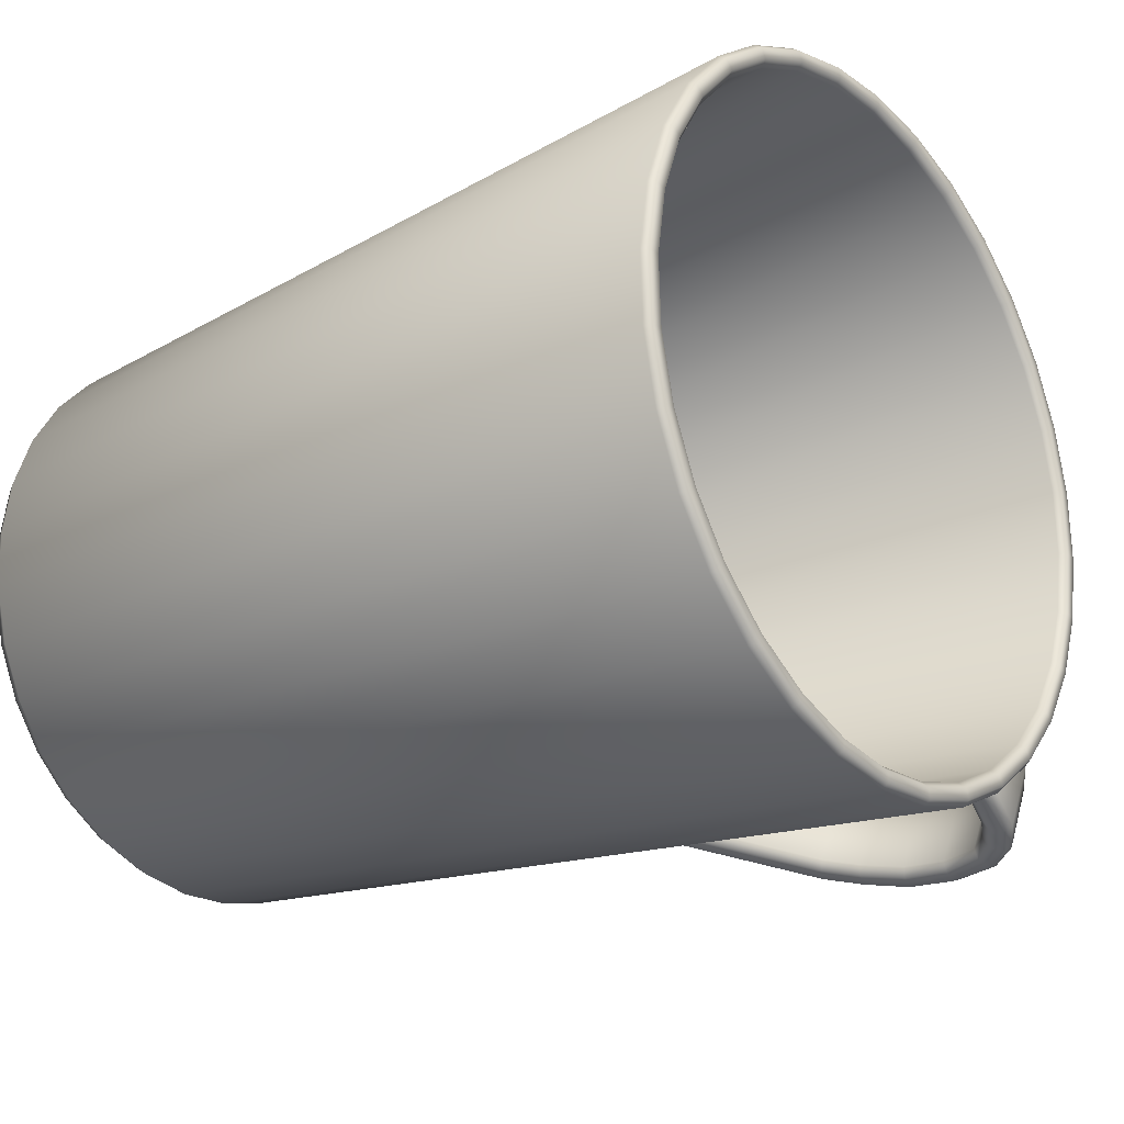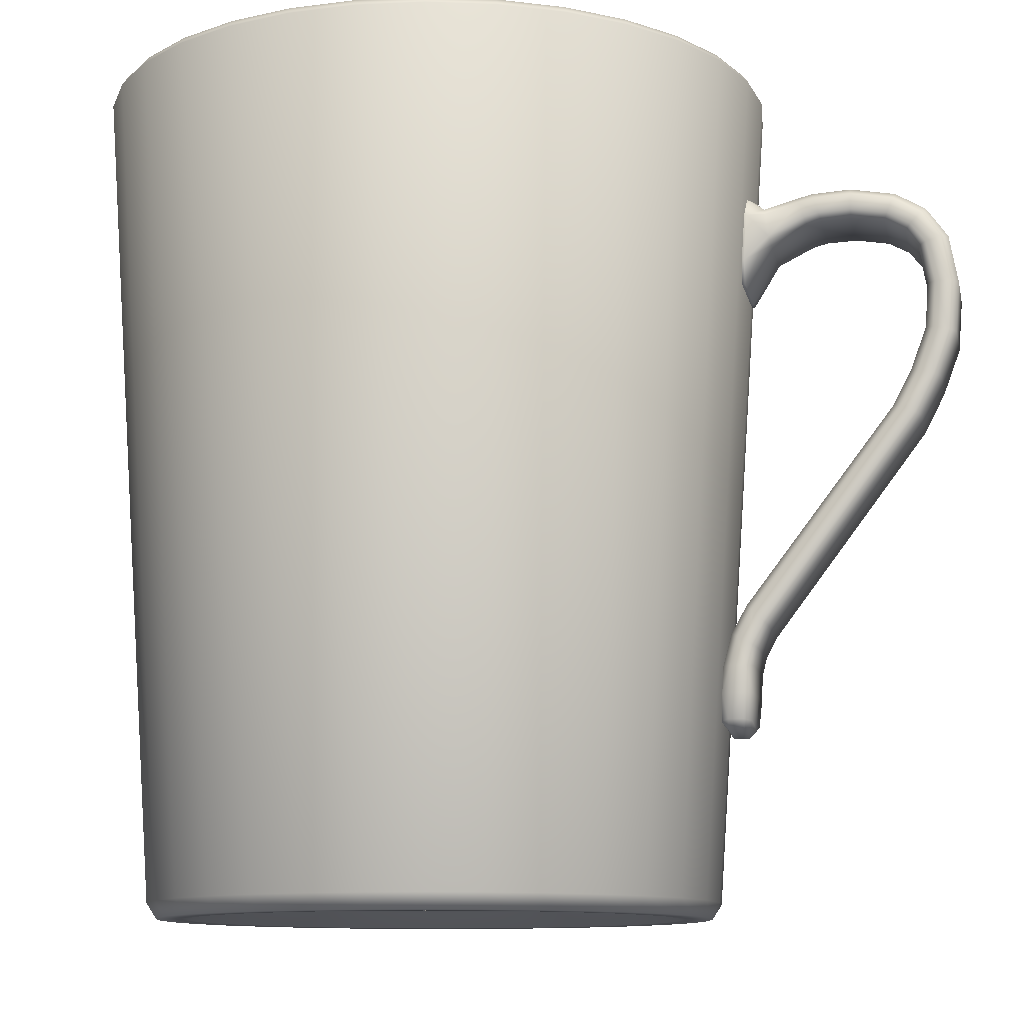
<metadata>
{"format":"obj","ext":"obj","renderer":"f3d","projection":"perspective","resolution":1024,"background":"white","views":[{"elev":-22.7,"azim":128.5,"up":"+Z"},{"elev":-11.1,"azim":165.9,"up":"+Y"}]}
</metadata>
<code>
g default
v -131.4 39.3 319
v -132.1 39.3 318.8
v -132.8 39.3 318.7
v -133.5 39.3 318.7
v -134.2 39.3 318.9
v -134.8 39.3 319.2
v -135.4 39.3 319.6
v -135.9 39.3 320.1
v -136.3 39.3 320.7
v -136.5 39.3 321.4
v -136.6 39.3 322.1
v -136.6 39.3 322.8
v -136.4 39.3 323.5
v -136.1 39.3 324.1
v -135.7 39.3 324.7
v -135.2 39.3 325.2
v -134.6 39.3 325.6
v -133.9 39.3 325.8
v -133.2 39.3 325.9
v -132.5 39.3 325.9
v -131.8 39.3 325.7
v -131.2 39.3 325.4
v -130.6 39.3 325
v -130.1 39.3 324.5
v -129.7 39.3 323.9
v -129.5 39.3 323.2
v -129.4 39.3 322.5
v -129.4 39.3 321.8
v -129.6 39.3 321.1
v -129.9 39.3 320.5
v -130.3 39.3 319.9
v -130.8 39.3 319.4
v -131.4 39.5 318.9
v -132 39.5 318.7
v -130.7 39.5 319.3
v -132.8 39.5 318.6
v -130.2 39.5 319.8
v -133.5 39.5 318.6
v -129.8 39.5 320.4
v -134.2 39.5 318.7
v -129.4 39.5 321.1
v -134.9 39.5 319.1
v -129.3 39.5 321.8
v -135.5 39.5 319.5
v -129.3 39.5 322.5
v -136 39.5 320
v -129.4 39.5 323.3
v -136.4 39.5 320.7
v -129.6 39.5 323.9
v -136.6 39.5 321.3
v -130 39.5 324.6
v -136.7 39.5 322.1
v -130.5 39.5 325.1
v -136.7 39.5 322.8
v -131.1 39.5 325.5
v -136.6 39.5 323.5
v -131.8 39.5 325.9
v -136.2 39.5 324.2
v -132.5 39.5 326
v -135.8 39.5 324.8
v -133.2 39.5 326
v -135.3 39.5 325.3
v -134 39.5 325.9
v -134.6 39.5 325.7
v -132.2 39.3 319.2
v -131.6 39.3 319.4
v -131 39.3 319.7
v -130.6 39.3 320.2
v -130.2 39.3 320.7
v -130 39.3 321.3
v -129.8 39.3 321.9
v -129.8 39.3 322.5
v -129.9 39.3 323.1
v -130.1 39.3 323.7
v -130.4 39.3 324.3
v -130.9 39.3 324.7
v -131.4 39.3 325.1
v -132 39.3 325.3
v -132.6 39.3 325.5
v -133.2 39.3 325.5
v -133.8 39.3 325.4
v -134.4 39.3 325.2
v -135 39.3 324.9
v -135.4 39.3 324.4
v -135.8 39.3 323.9
v -136 39.3 323.3
v -136.2 39.3 322.7
v -136.2 39.3 322.1
v -136.1 39.3 321.5
v -135.9 39.3 320.9
v -135.6 39.3 320.3
v -135.1 39.3 319.9
v -134.6 39.3 319.5
v -134 39.3 319.3
v -133.4 39.3 319.1
v -132.8 39.3 319.1
v -133 39.5 322.3
v -132.3 39.5 319.6
v -131.8 39.5 319.8
v -131.3 39.5 320.1
v -130.9 39.5 320.4
v -130.6 39.5 320.9
v -130.4 39.5 321.4
v -130.2 39.5 321.9
v -130.2 39.5 322.5
v -130.3 39.5 323
v -130.5 39.5 323.5
v -130.8 39.5 324
v -131.1 39.5 324.4
v -131.6 39.5 324.7
v -132.1 39.5 324.9
v -132.6 39.5 325.1
v -133.2 39.5 325.1
v -133.7 39.5 325
v -134.2 39.5 324.8
v -134.7 39.5 324.5
v -135.1 39.5 324.2
v -135.4 39.5 323.7
v -135.6 39.5 323.2
v -135.8 39.5 322.7
v -135.8 39.5 322.1
v -135.7 39.5 321.6
v -135.5 39.5 321.1
v -135.2 39.5 320.6
v -134.9 39.5 320.2
v -134.4 39.5 319.9
v -133.9 39.5 319.7
v -133.4 39.5 319.5
v -132.8 39.5 319.5
v -133 39.88 322.3
v -131.5 39.88 319.3
v -132.2 39.88 319.1
v -132.8 39.88 319
v -133.4 39.88 319
v -134.1 39.88 319.2
v -134.7 39.88 319.4
v -135.2 39.88 319.8
v -135.6 39.88 320.3
v -136 39.88 320.8
v -136.2 39.88 321.5
v -136.3 39.88 322.1
v -136.3 39.88 322.7
v -136.1 39.88 323.4
v -135.9 39.88 324
v -135.5 39.88 324.5
v -135 39.88 324.9
v -134.5 39.88 325.3
v -133.8 39.88 325.5
v -133.2 39.88 325.6
v -132.6 39.88 325.6
v -131.9 39.88 325.4
v -131.3 39.88 325.2
v -130.8 39.88 324.8
v -130.4 39.88 324.3
v -130 39.88 323.8
v -129.8 39.88 323.1
v -129.7 39.88 322.5
v -129.7 39.88 321.9
v -129.9 39.88 321.2
v -130.1 39.88 320.6
v -130.5 39.88 320.1
v -131 39.88 319.7
v -132.8 40.1 318.8
v -132.1 40.1 318.9
v -133.5 40.1 318.8
v -131.5 40.1 319.1
v -134.1 40.1 319
v -130.9 40.1 319.5
v -134.8 40.1 319.3
v -130.4 40.1 320
v -135.3 40.1 319.7
v -130 40.1 320.5
v -135.8 40.1 320.2
v -129.7 40.1 321.2
v -136.2 40.1 320.8
v -129.5 40.1 321.8
v -136.4 40.1 321.4
v -129.5 40.1 322.5
v -136.5 40.1 322.1
v -129.6 40.1 323.2
v -136.5 40.1 322.8
v -129.8 40.1 323.8
v -136.3 40.1 323.4
v -130.2 40.1 324.4
v -136 40.1 324.1
v -130.7 40.1 324.9
v -135.6 40.1 324.6
v -131.2 40.1 325.3
v -135.1 40.1 325.1
v -131.9 40.1 325.6
v -134.5 40.1 325.5
v -132.5 40.1 325.8
v -133.9 40.1 325.7
v -133.2 40.1 325.8
v -136.9 50.3 320.4
v -136.4 50.3 319.7
v -137.1 50.3 321.2
v -135.8 50.3 319.1
v -137.3 50.3 322
v -135.2 50.3 318.6
v -137.2 50.3 322.9
v -134.4 50.3 318.2
v -137.1 50.3 323.7
v -133.6 50.3 318.1
v -136.7 50.3 324.5
v -132.7 50.3 318
v -136.2 50.3 325.1
v -131.9 50.3 318.2
v -135.6 50.3 325.7
v -131.1 50.3 318.4
v -134.9 50.3 326.2
v -130.4 50.3 318.9
v -134.1 50.3 326.4
v -129.8 50.3 319.5
v -133.3 50.3 326.6
v -129.3 50.3 320.1
v -132.4 50.3 326.5
v -128.9 50.3 320.9
v -131.6 50.3 326.4
v -128.8 50.3 321.7
v -130.8 50.3 326
v -128.7 50.3 322.6
v -130.2 50.3 325.5
v -128.9 50.3 323.4
v -129.6 50.3 324.9
v -129.1 50.3 324.2
v -136.5 50.3 319.6
v -137 50.3 320.4
v -135.9 50.3 319
v -137.3 50.3 321.2
v -135.2 50.3 318.5
v -137.4 50.3 322
v -134.4 50.3 318.1
v -137.4 50.3 322.9
v -133.6 50.3 317.9
v -137.2 50.3 323.7
v -132.7 50.3 317.9
v -136.8 50.3 324.5
v -131.9 50.3 318
v -136.3 50.3 325.2
v -131.1 50.3 318.3
v -135.7 50.3 325.8
v -130.3 50.3 318.8
v -134.9 50.3 326.3
v -129.7 50.3 319.4
v -134.1 50.3 326.6
v -129.2 50.3 320.1
v -133.3 50.3 326.7
v -128.8 50.3 320.9
v -132.4 50.3 326.7
v -128.6 50.3 321.7
v -131.6 50.3 326.5
v -128.6 50.3 322.6
v -130.8 50.3 326.1
v -128.7 50.3 323.4
v -130.1 50.3 325.6
v -129 50.3 324.2
v -129.5 50.3 325
v -131 50.21 318.3
v -131.9 50.21 318
v -132.7 50.21 317.8
v -133.6 50.21 317.8
v -134.5 50.21 318.1
v -135.3 50.21 318.4
v -136 50.21 318.9
v -136.6 50.21 319.6
v -137 50.21 320.3
v -137.3 50.21 321.2
v -137.5 50.21 322
v -137.5 50.21 322.9
v -137.2 50.21 323.8
v -136.9 50.21 324.6
v -136.4 50.21 325.3
v -135.7 50.21 325.9
v -135 50.21 326.3
v -134.1 50.21 326.6
v -133.3 50.21 326.8
v -132.4 50.21 326.8
v -131.5 50.21 326.5
v -130.7 50.21 326.2
v -130 50.21 325.7
v -129.4 50.21 325
v -129 50.21 324.3
v -128.7 50.21 323.4
v -128.5 50.21 322.6
v -128.5 50.21 321.7
v -128.8 50.21 320.8
v -129.1 50.21 320
v -129.6 50.21 319.3
v -130.3 50.21 318.7
v -131.2 50.21 318.5
v -131.9 50.21 318.2
v -132.7 50.21 318.1
v -133.6 50.21 318.1
v -134.4 50.21 318.3
v -135.1 50.21 318.7
v -135.8 50.21 319.1
v -136.4 50.21 319.8
v -136.8 50.21 320.5
v -137.1 50.21 321.2
v -137.2 50.21 322
v -137.2 50.21 322.9
v -137 50.21 323.7
v -136.6 50.21 324.4
v -136.2 50.21 325.1
v -135.5 50.21 325.7
v -134.8 50.21 326.1
v -134.1 50.21 326.4
v -133.3 50.21 326.5
v -132.4 50.21 326.5
v -131.6 50.21 326.3
v -130.9 50.21 325.9
v -130.2 50.21 325.5
v -129.6 50.21 324.8
v -129.2 50.21 324.1
v -128.9 50.21 323.4
v -128.8 50.21 322.6
v -128.8 50.21 321.7
v -129 50.21 320.9
v -129.4 50.21 320.2
v -129.8 50.21 319.5
v -130.5 50.21 318.9
v -136.4 41.67 320.2
v -136.6 41.67 320.1
v -136.6 42.75 319.9
v -136.4 42.85 320
v -136.7 42.7 319.9
v -136.4 42.9 320.1
v -136.5 42.13 319.9
v -136.5 41.8 320
v -136.3 41.8 320.1
v -136.3 42.13 320
v -136.5 42.47 319.9
v -136.3 42.47 320
v -136.6 41.77 320.1
v -136.6 42.13 320
v -136.6 42.47 320
v -136.3 42.13 320.2
v -136.3 41.77 320.2
v -136.3 42.47 320.1
v -137.3 48.67 319.7
v -136.6 48.68 319.9
v -137.4 48.72 319.6
v -137.4 48.63 319.5
v -137.5 48.44 319.5
v -137.2 48.58 319.6
v -137.3 48.39 319.5
v -136.5 47.83 319.8
v -136.6 48.45 319.8
v -137.5 48.34 319.5
v -137.4 48.29 319.6
v -136.6 47.51 319.9
v -136.7 43.05 319.8
v -136.6 43.19 319.9
v -136.6 43.26 320
v -136.8 42.98 319.9
v -136.9 48.15 319.7
v -136.8 48.46 319.8
v -137 48.06 319.8
v -136.9 48.55 319.9
v -137.2 48.03 320.3
v -137.6 48.29 320.1
v -136.9 47.39 320.4
v -137.8 48.34 320
v -136.8 43.26 320.4
v -136.6 42.9 320.5
v -136.5 42.47 320.6
v -136.5 41.69 320.6
v -136.6 41.59 320.6
v -136.7 41.59 320.5
v -136.8 41.69 320.4
v -136.9 42.13 320.4
v -136.9 42.47 320.4
v -136.9 42.7 320.4
v -137.1 42.98 320.3
v -137.7 48.74 320
v -137.5 48.72 320.1
v -137.1 48.65 320.3
v -136.9 48.8 320.4
v -136.6 48.44 319.8
v -136.6 47.82 319.8
v -136.7 48.66 319.9
v -136.6 47.52 319.9
v -137 48.78 320.4
v -136.9 47.4 320.4
v -136.7 41.67 320.9
v -136.9 41.67 320.9
v -137.1 42.75 321
v -137 42.85 321
v -137.1 42.7 320.8
v -136.8 42.9 321
v -137 42.13 321
v -137 41.8 320.9
v -136.8 41.8 321
v -136.8 42.13 321.1
v -137 42.47 321
v -136.9 42.47 321.1
v -137 41.77 320.8
v -137.1 42.13 320.9
v -137.1 42.47 320.9
v -136.7 42.13 321
v -136.7 41.77 321
v -136.7 42.47 321
v -137.7 48.67 320.6
v -137.1 48.68 320.9
v -137.9 48.72 320.5
v -137.9 48.63 320.6
v -138 48.44 320.5
v -137.8 48.58 320.6
v -137.8 48.39 320.6
v -137.1 47.83 321
v -137.2 48.45 321
v -138 48.34 320.4
v -137.8 48.29 320.5
v -137.1 47.51 320.9
v -137.3 43.05 320.9
v -137.1 43.19 321
v -137 43.26 320.9
v -137.3 42.98 320.8
v -137.4 48.15 320.8
v -137.4 48.46 320.8
v -137.4 48.06 320.7
v -137.3 48.55 320.8
v -137.2 48.44 321
v -137.2 47.82 321
v -137.2 48.66 320.9
v -137.1 47.52 320.9
v -138.6 46.24 318.9
v -138.8 46.19 318.8
v -138.5 46.26 319
v -138.9 46.17 318.9
v -138.8 46.26 319.5
v -139.1 46.17 319.3
v -139 46.26 319.9
v -139.3 46.17 319.8
v -139.1 46.24 320
v -139.3 46.19 319.9
v -138.8 46.81 318.8
v -138.9 46.77 318.7
v -138.7 46.83 319
v -139.1 46.75 318.8
v -138.9 46.83 319.4
v -139.3 46.75 319.2
v -139.2 46.83 319.8
v -139.5 46.75 319.7
v -139.3 46.81 319.9
v -139.5 46.77 319.8
v -138.8 47.41 318.8
v -139 47.41 318.7
v -138.8 47.42 318.9
v -139.1 47.41 318.8
v -139 47.42 319.4
v -139.3 47.41 319.2
v -139.2 47.42 319.8
v -139.6 47.41 319.7
v -139.3 47.41 319.9
v -139.5 47.41 319.8
v -138.7 47.96 318.8
v -138.9 48.01 318.8
v -138.7 47.93 319
v -139 48.04 318.8
v -138.9 47.93 319.4
v -139.2 48.04 319.3
v -139.1 47.93 319.9
v -139.5 48.04 319.7
v -139.2 47.96 319.9
v -139.4 48.01 319.8
v -138.5 48.21 318.9
v -138.7 48.35 318.9
v -138.5 48.14 319.1
v -138.8 48.42 318.9
v -138.7 48.14 319.5
v -139 48.42 319.4
v -139 48.14 319.9
v -139.2 48.42 319.8
v -139.1 48.21 320
v -139.2 48.35 319.9
v -138.3 48.38 319.1
v -138.3 48.56 319
v -138.3 48.28 319.2
v -138.4 48.65 319.1
v -138.5 48.28 319.6
v -138.6 48.65 319.5
v -138.7 48.28 320.1
v -138.9 48.65 320
v -138.8 48.38 320.1
v -138.9 48.56 320.1
v -137.9 48.46 319.3
v -137.9 48.65 319.3
v -137.9 48.36 319.4
v -137.9 48.75 319.4
v -138.1 48.36 319.8
v -138.1 48.75 319.8
v -138.3 48.36 320.3
v -138.3 48.75 320.3
v -138.4 48.46 320.3
v -138.4 48.65 320.3
v -138.4 45.77 319
v -138.5 45.7 318.9
v -138.3 45.81 319.1
v -138.7 45.66 319
v -138.5 45.81 319.6
v -138.9 45.66 319.4
v -138.8 45.81 320
v -139.1 45.66 319.9
v -138.9 45.77 320.1
v -139.1 45.7 320
g cup01
f 3 36 34 2
f 33 1 2 34
f 4 38 36 3
f 1 33 35 32
f 5 40 38 4
f 32 35 37 31
f 6 42 40 5
f 31 37 39 30
f 7 44 42 6
f 30 39 41 29
f 8 46 44 7
f 29 41 43 28
f 9 48 46 8
f 28 43 45 27
f 10 50 48 9
f 27 45 47 26
f 11 52 50 10
f 26 47 49 25
f 12 54 52 11
f 25 49 51 24
f 13 56 54 12
f 24 51 53 23
f 14 58 56 13
f 23 53 55 22
f 15 60 58 14
f 22 55 57 21
f 16 62 60 15
f 21 57 59 20
f 17 64 62 16
f 20 59 61 19
f 18 63 64 17
f 19 61 63 18
f 1 66 65 2
f 66 1 32 67
f 67 32 31 68
f 68 31 30 69
f 69 30 29 70
f 70 29 28 71
f 71 28 27 72
f 72 27 26 73
f 73 26 25 74
f 74 25 24 75
f 75 24 23 76
f 76 23 22 77
f 77 22 21 78
f 78 21 20 79
f 79 20 19 80
f 80 19 18 81
f 81 18 17 82
f 82 17 16 83
f 83 16 15 84
f 84 15 14 85
f 85 14 13 86
f 86 13 12 87
f 87 12 11 88
f 88 11 10 89
f 89 10 9 90
f 90 9 8 91
f 91 8 7 92
f 92 7 6 93
f 93 6 5 94
f 94 5 4 95
f 95 4 3 96
f 96 3 2 65
f 98 65 66 99
f 97 98 99
f 99 66 67 100
f 97 99 100
f 100 67 68 101
f 97 100 101
f 101 68 69 102
f 97 101 102
f 102 69 70 103
f 97 102 103
f 103 70 71 104
f 97 103 104
f 104 71 72 105
f 97 104 105
f 105 72 73 106
f 97 105 106
f 106 73 74 107
f 97 106 107
f 107 74 75 108
f 97 107 108
f 108 75 76 109
f 97 108 109
f 109 76 77 110
f 97 109 110
f 110 77 78 111
f 97 110 111
f 111 78 79 112
f 97 111 112
f 112 79 80 113
f 97 112 113
f 113 80 81 114
f 97 113 114
f 114 81 82 115
f 97 114 115
f 115 82 83 116
f 97 115 116
f 116 83 84 117
f 97 116 117
f 117 84 85 118
f 97 117 118
f 118 85 86 119
f 97 118 119
f 119 86 87 120
f 97 119 120
f 120 87 88 121
f 97 120 121
f 121 88 89 122
f 97 121 122
f 122 89 90 123
f 97 122 123
f 123 90 91 124
f 97 123 124
f 124 91 92 125
f 97 124 125
f 125 92 93 126
f 97 125 126
f 126 93 94 127
f 97 126 127
f 127 94 95 128
f 97 127 128
f 128 95 96 129
f 97 128 129
f 129 96 65 98
f 97 129 98
f 130 131 132
f 130 132 133
f 130 133 134
f 130 134 135
f 130 135 136
f 130 136 137
f 130 137 138
f 130 138 139
f 130 139 140
f 130 140 141
f 130 141 142
f 130 142 143
f 130 143 144
f 130 144 145
f 130 145 146
f 130 146 147
f 130 147 148
f 130 148 149
f 130 149 150
f 130 150 151
f 130 151 152
f 130 152 153
f 130 153 154
f 130 154 155
f 130 155 156
f 130 156 157
f 130 157 158
f 130 158 159
f 130 159 160
f 130 160 161
f 130 161 162
f 130 162 131
f 163 133 132 164
f 163 165 134 133
f 164 132 131 166
f 165 167 135 134
f 166 131 162 168
f 167 169 136 135
f 168 162 161 170
f 169 171 137 136
f 170 161 160 172
f 171 173 138 137
f 172 160 159 174
f 173 175 139 138
f 174 159 158 176
f 175 177 140 139
f 176 158 157 178
f 177 179 141 140
f 178 157 156 180
f 179 181 142 141
f 180 156 155 182
f 181 183 143 142
f 182 155 154 184
f 183 185 144 143
f 184 154 153 186
f 185 187 145 144
f 186 153 152 188
f 187 189 146 145
f 188 152 151 190
f 189 191 147 146
f 190 151 150 192
f 191 193 148 147
f 192 150 149 194
f 193 194 149 148
f 259 33 34 260
f 290 35 33 259
f 260 34 36 261
f 289 37 35 290
f 261 36 38 262
f 288 39 37 289
f 262 38 40 263
f 287 41 39 288
f 263 40 42 264
f 286 43 41 287
f 264 42 44 265
f 285 45 43 286
f 265 44 46 266
f 284 47 45 285
f 266 46 48 267
f 283 49 47 284
f 267 48 50 268
f 282 51 49 283
f 268 50 52 269
f 281 53 51 282
f 269 52 54 270
f 280 55 53 281
f 270 54 56 271
f 279 57 55 280
f 271 56 58 272
f 278 59 57 279
f 272 58 60 273
f 277 61 59 278
f 273 60 62 274
f 276 63 61 277
f 274 62 64 275
f 275 64 63 276
f 293 163 164 292
f 294 165 163 293
f 292 164 166 291
f 295 167 165 294
f 291 166 168 322
f 296 169 167 295
f 322 168 170 321
f 297 171 169 296
f 321 170 172 320
f 298 173 171 297
f 320 172 174 319
f 299 175 173 298
f 319 174 176 318
f 300 177 175 299
f 318 176 178 317
f 301 179 177 300
f 317 178 180 316
f 302 181 179 301
f 316 180 182 315
f 303 183 181 302
f 315 182 184 314
f 304 185 183 303
f 314 184 186 313
f 305 187 185 304
f 313 186 188 312
f 306 189 187 305
f 312 188 190 311
f 307 191 189 306
f 311 190 192 310
f 308 193 191 307
f 310 192 194 309
f 309 194 193 308
f 227 266 267 228
f 229 265 266 227
f 228 267 268 230
f 231 264 265 229
f 230 268 269 232
f 233 263 264 231
f 232 269 270 234
f 235 262 263 233
f 234 270 271 236
f 237 261 262 235
f 236 271 272 238
f 239 260 261 237
f 238 272 273 240
f 241 259 260 239
f 240 273 274 242
f 243 290 259 241
f 242 274 275 244
f 245 289 290 243
f 244 275 276 246
f 247 288 289 245
f 246 276 277 248
f 249 287 288 247
f 248 277 278 250
f 251 286 287 249
f 250 278 279 252
f 253 285 286 251
f 252 279 280 254
f 255 284 285 253
f 254 280 281 256
f 257 283 284 255
f 256 281 282 258
f 258 282 283 257
f 195 299 298 196
f 197 300 299 195
f 196 298 297 198
f 199 301 300 197
f 198 297 296 200
f 201 302 301 199
f 200 296 295 202
f 203 303 302 201
f 202 295 294 204
f 205 304 303 203
f 204 294 293 206
f 207 305 304 205
f 206 293 292 208
f 209 306 305 207
f 208 292 291 210
f 211 307 306 209
f 210 291 322 212
f 213 308 307 211
f 212 322 321 214
f 215 309 308 213
f 214 321 320 216
f 217 310 309 215
f 216 320 319 218
f 219 311 310 217
f 218 319 318 220
f 221 312 311 219
f 220 318 317 222
f 223 313 312 221
f 222 317 316 224
f 225 314 313 223
f 224 316 315 226
f 226 315 314 225
f 196 227 228 195
f 195 228 230 197
f 198 229 227 196
f 197 230 232 199
f 200 231 229 198
f 199 232 234 201
f 202 233 231 200
f 201 234 236 203
f 204 235 233 202
f 203 236 238 205
f 206 237 235 204
f 205 238 240 207
f 208 239 237 206
f 207 240 242 209
f 210 241 239 208
f 209 242 244 211
f 212 243 241 210
f 211 244 246 213
f 214 245 243 212
f 213 246 248 215
f 216 247 245 214
f 215 248 250 217
f 218 249 247 216
f 217 250 252 219
f 220 251 249 218
f 219 252 254 221
f 222 253 251 220
f 221 254 256 223
f 224 255 253 222
f 223 256 258 225
f 226 257 255 224
f 225 258 257 226
f 330 331 323 324
f 339 323 331
f 330 324 335
f 329 332 331 330
f 335 336 329 330
f 338 339 331 332
f 333 334 332 329
f 333 329 336 337
f 338 332 334 340
f 343 341 346 344
f 346 347 345 344
f 350 345 347 351
f 357 347 346 358
f 357 359 351 347
f 358 346 341 360
f 361 362 351 359
f 362 364 350 351
f 368 369 323 339
f 369 370 324 323
f 370 371 335 324
f 371 372 336 335
f 372 373 337 336
f 376 377 341 343
f 377 378 360 341
f 380 381 357 358
f 380 349 348 381
f 380 382 342 349
f 380 358 360 382
f 381 383 359 357
f 381 348 352 383
f 382 384 379 342
f 382 360 378 384
f 383 385 361 359
f 383 352 363 385
f 394 393 387 386
f 386 402 394
f 387 393 398
f 395 392 393 394
f 399 398 393 392
f 402 401 395 394
f 397 396 392 395
f 392 396 400 399
f 395 401 403 397
f 404 406 407 409
f 410 409 407 408
f 408 413 414 410
f 410 420 421 409
f 422 420 410 414
f 409 421 423 404
f 362 361 422 414
f 364 362 414 413
f 369 368 402 386
f 370 369 386 387
f 371 370 387 398
f 372 371 398 399
f 373 372 399 400
f 377 376 406 404
f 378 377 404 423
f 425 424 421 420
f 412 424 425 411
f 426 424 412 405
f 421 424 426 423
f 427 425 420 422
f 411 425 427 415
f 384 426 405 379
f 423 426 384 378
f 385 427 422 361
f 415 427 385 363
f 326 334 333 325
f 325 333 337 327
f 328 340 334 326
f 366 367 340 328
f 373 374 327 337
f 388 396 397 389
f 390 400 396 388
f 389 397 403 391
f 391 403 367 366
f 400 390 374 373
f 325 353 354 326
f 326 354 355 328
f 327 356 353 325
f 365 366 328 355
f 374 375 356 327
f 389 417 416 388
f 391 418 417 389
f 388 416 419 390
f 418 391 366 365
f 390 419 375 374
f 344 489 491 343
f 345 488 489 344
f 350 490 488 345
f 364 492 490 350
f 343 491 493 376
f 406 495 497 407
f 407 497 496 408
f 408 496 494 413
f 413 494 492 364
f 376 493 495 406
f 479 489 488 478
f 478 488 490 480
f 481 491 489 479
f 480 490 492 482
f 483 493 491 481
f 482 492 494 484
f 485 495 493 483
f 484 494 496 486
f 487 497 495 485
f 486 496 497 487
f 469 479 478 468
f 468 478 480 470
f 471 481 479 469
f 470 480 482 472
f 473 483 481 471
f 472 482 484 474
f 475 485 483 473
f 474 484 486 476
f 477 487 485 475
f 476 486 487 477
f 459 469 468 458
f 458 468 470 460
f 461 471 469 459
f 460 470 472 462
f 463 473 471 461
f 462 472 474 464
f 465 475 473 463
f 464 474 476 466
f 467 477 475 465
f 466 476 477 467
f 449 459 458 448
f 448 458 460 450
f 451 461 459 449
f 450 460 462 452
f 453 463 461 451
f 452 462 464 454
f 455 465 463 453
f 454 464 466 456
f 457 467 465 455
f 456 466 467 457
f 439 449 448 438
f 438 448 450 440
f 441 451 449 439
f 440 450 452 442
f 443 453 451 441
f 442 452 454 444
f 445 455 453 443
f 444 454 456 446
f 447 457 455 445
f 446 456 457 447
f 429 439 438 428
f 428 438 440 430
f 431 441 439 429
f 430 440 442 432
f 433 443 441 431
f 432 442 444 434
f 435 445 443 433
f 434 444 446 436
f 437 447 445 435
f 436 446 447 437
f 498 499 429 428
f 498 354 353 499
f 498 500 355 354
f 498 428 430 500
f 499 501 431 429
f 499 353 356 501
f 500 502 365 355
f 500 430 432 502
f 501 503 433 431
f 501 356 375 503
f 502 504 418 365
f 502 432 434 504
f 503 505 435 433
f 503 375 419 505
f 504 506 417 418
f 504 434 436 506
f 505 507 437 435
f 505 419 416 507
f 506 507 416 417
f 506 436 437 507

</code>
